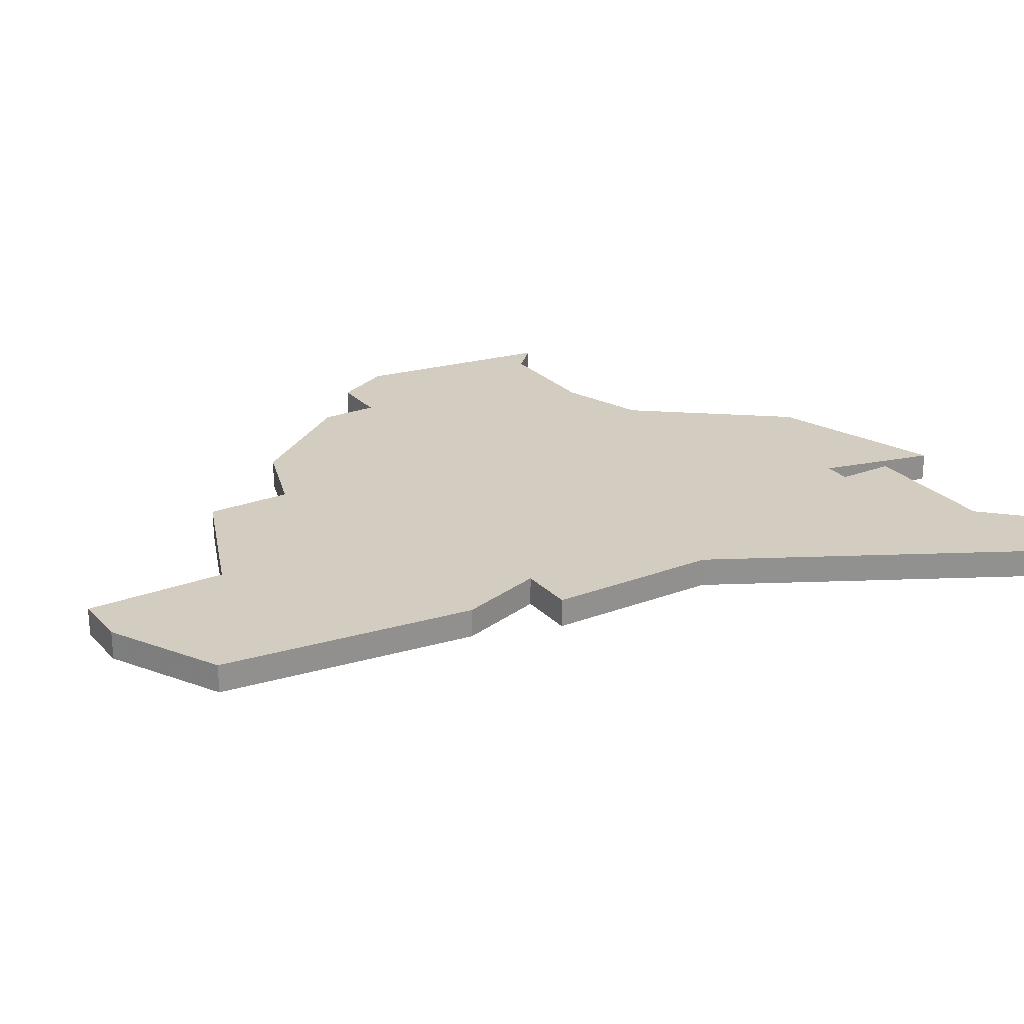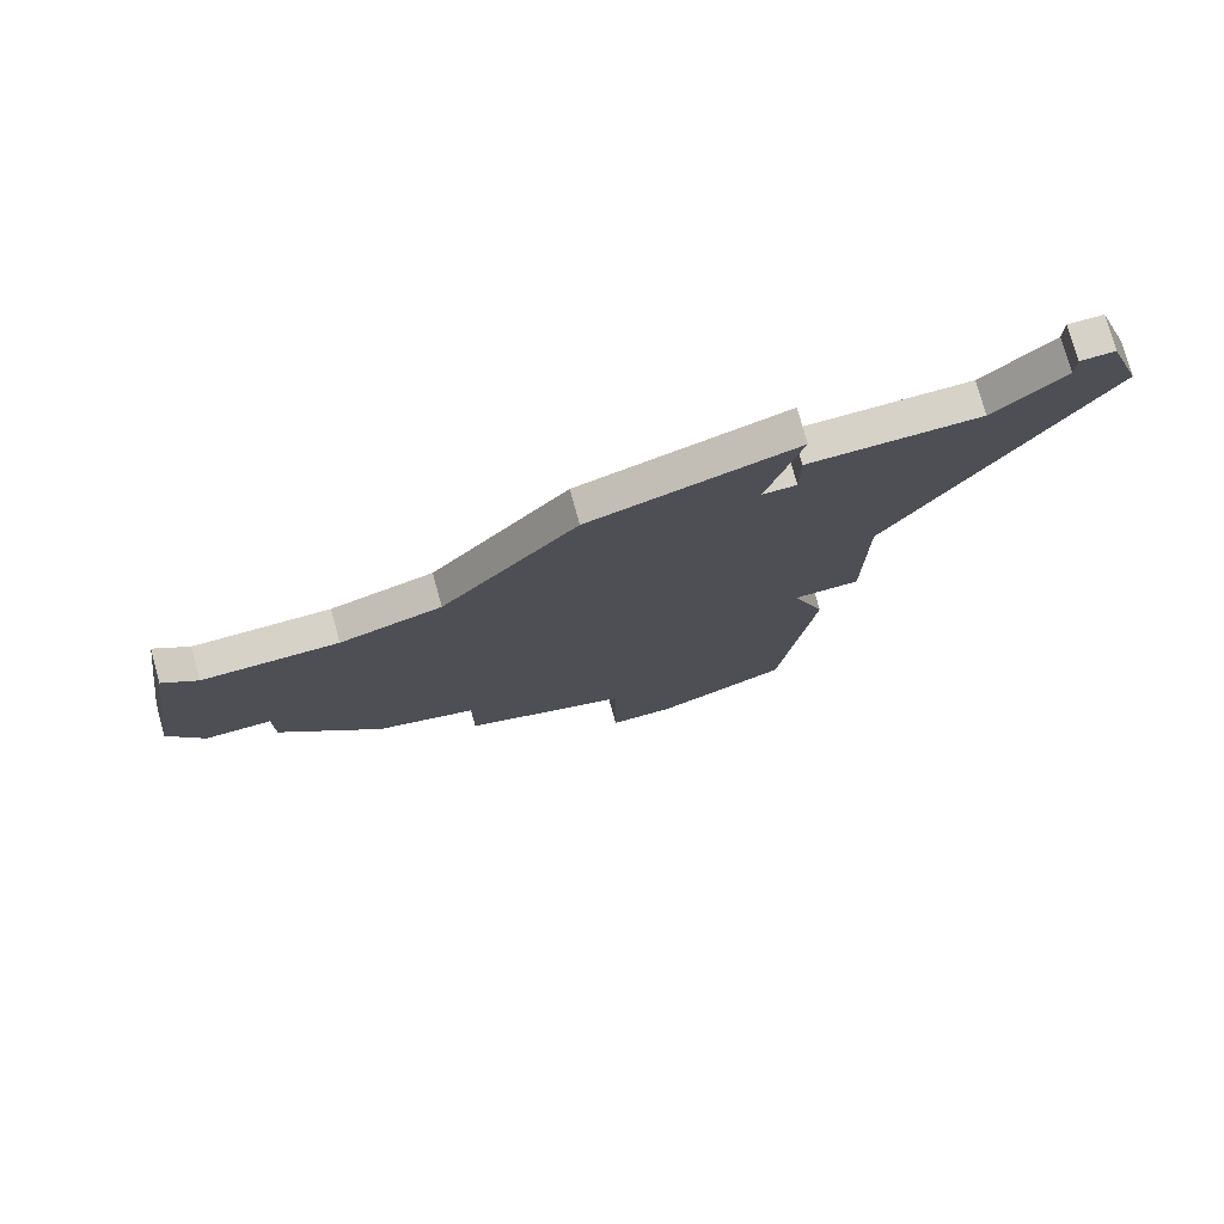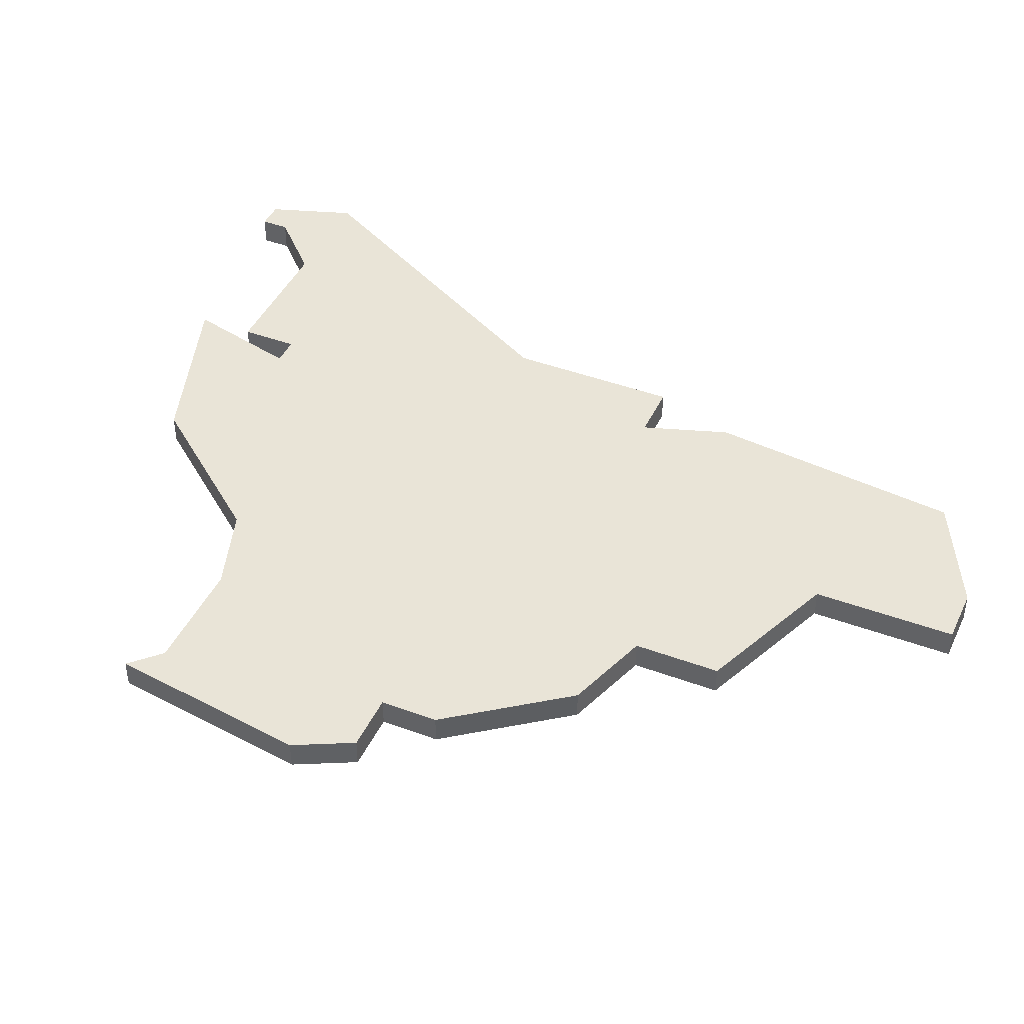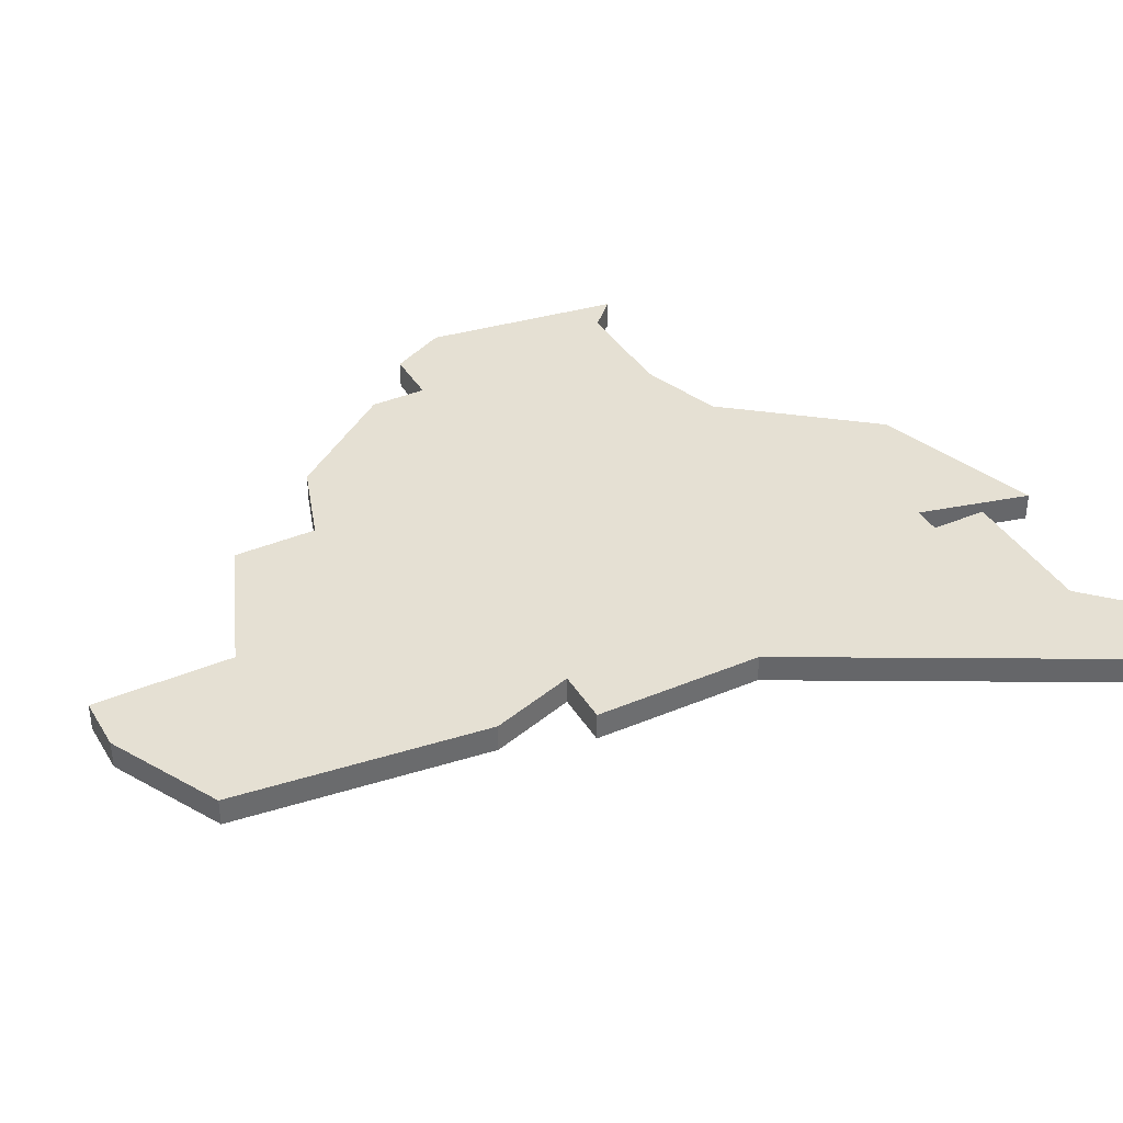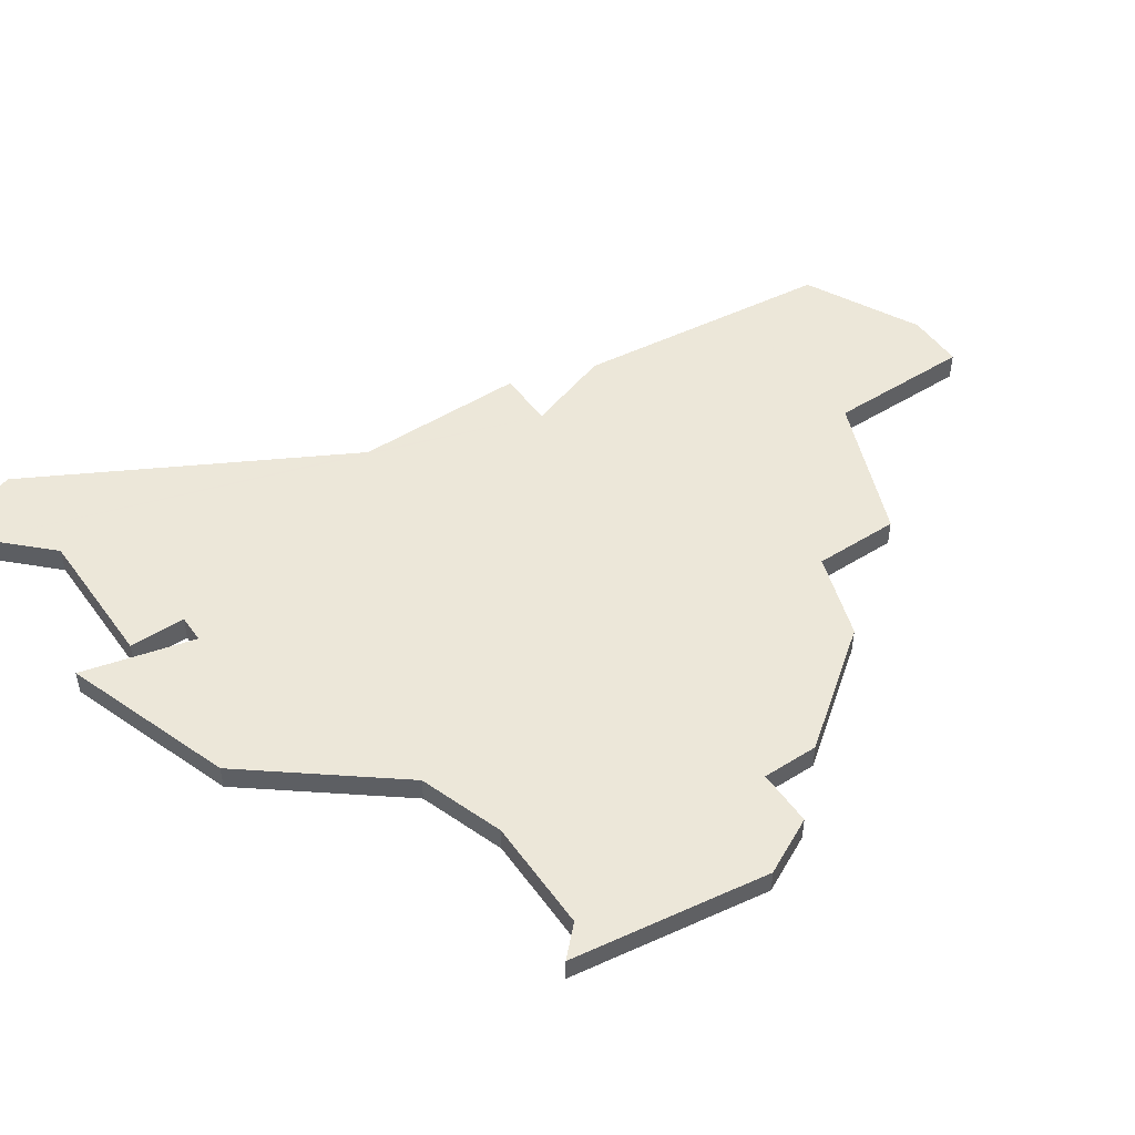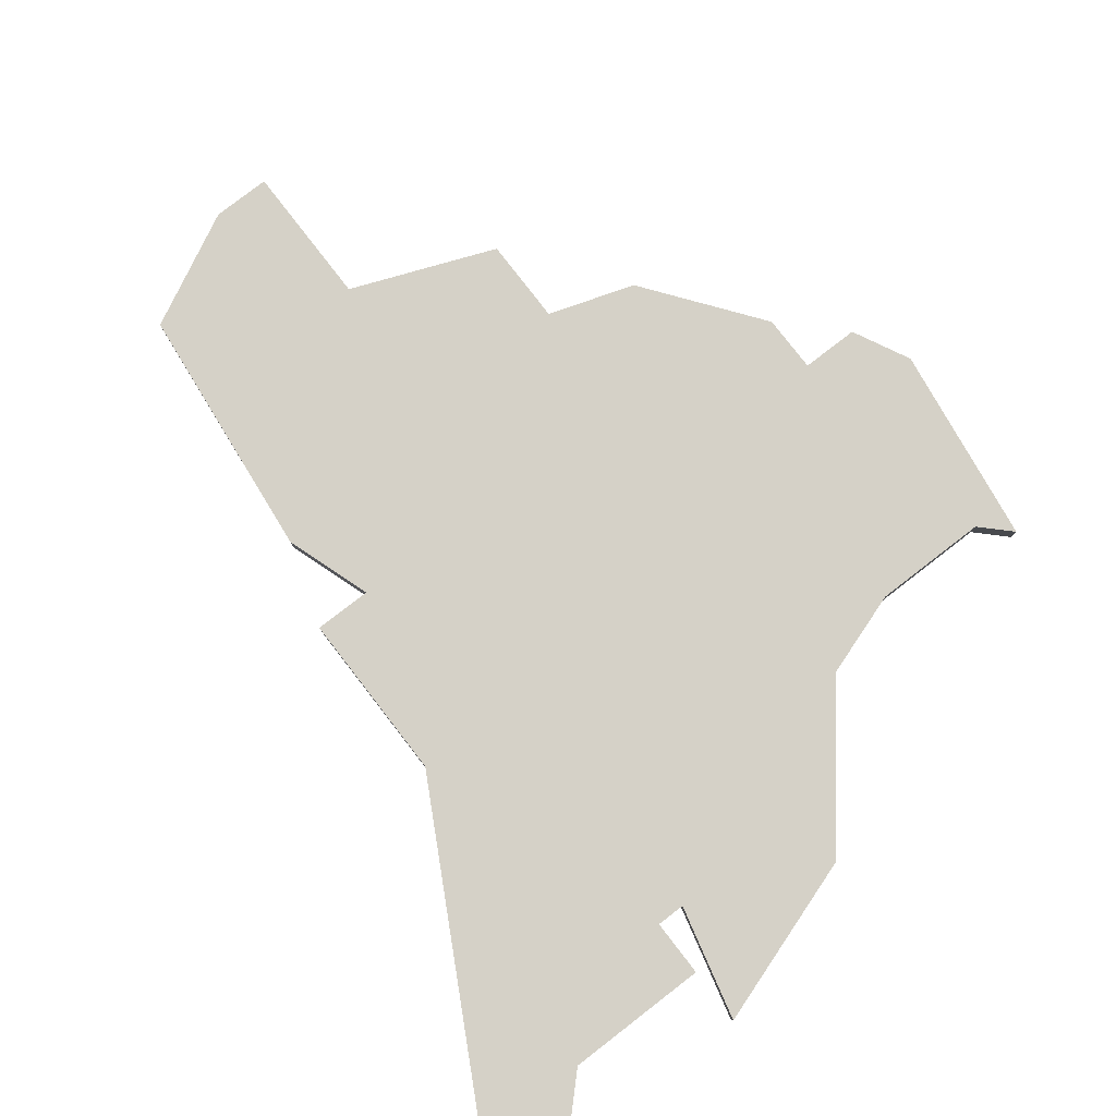
<metadata>
{"format":"obj","ext":"obj","renderer":"f3d","projection":"perspective","resolution":1024,"background":"white","views":[{"elev":24.5,"azim":57.9,"up":"+Z"},{"elev":77.7,"azim":-15.5,"up":"+Y"},{"elev":43.2,"azim":-66.2,"up":"+Z"},{"elev":38.2,"azim":61.9,"up":"+Z"},{"elev":49.6,"azim":-124.5,"up":"+Z"},{"elev":79.7,"azim":142.3,"up":"+Z"}]}
</metadata>
<code>
v 4597 -1323 0
v 4593 -1328 0
v 4590 -1329 0
v 4586 -1329 0
v 4585 -1328 0
v 4584 -1335 0
v 4585 -1337 0
v 4587 -1337 0
v 4587 -1339 0
v 4590 -1343 0
v 4593 -1344 0
v 4593 -1347 0
v 4598 -1349 0
v 4598 -1352 0
v 4598 -1354 0
v 4600 -1354 0
v 4604 -1352 0
v 4605 -1343 0
v 4604 -1340 0
v 4606 -1340 0
v 4606 -1334 0
v 4612 -1323 0
v 4611 -1320 0
v 4610 -1320 0
v 4610 -1321 0
v 4608 -1323 0
v 4603 -1323 0
v 4603 -1325 0
v 4602 -1325 0
v 4603 -1321 0
v 4597 -1323 1
v 4593 -1328 1
v 4590 -1329 1
v 4586 -1329 1
v 4585 -1328 1
v 4584 -1335 1
v 4585 -1337 1
v 4587 -1337 1
v 4587 -1339 1
v 4590 -1343 1
v 4593 -1344 1
v 4593 -1347 1
v 4598 -1349 1
v 4598 -1352 1
v 4598 -1354 1
v 4600 -1354 1
v 4604 -1352 1
v 4605 -1343 1
v 4604 -1340 1
v 4606 -1340 1
v 4606 -1334 1
v 4612 -1323 1
v 4611 -1320 1
v 4610 -1320 1
v 4610 -1321 1
v 4608 -1323 1
v 4603 -1323 1
v 4603 -1325 1
v 4602 -1325 1
v 4603 -1321 1
f 2 1 30
f 6 5 4
f 8 7 6
f 10 9 8
f 13 12 11
f 16 15 14
f 18 17 16
f 21 20 19
f 23 22 21
f 25 24 23
f 28 27 26
f 2 30 29
f 6 4 3
f 11 10 8
f 16 14 13
f 19 18 16
f 25 23 21
f 2 29 28
f 6 3 2
f 13 11 8
f 19 16 13
f 25 21 19
f 6 2 28
f 19 13 8
f 26 25 19
f 6 28 26
f 19 8 6
f 6 26 19
f 60 31 32
f 34 35 36
f 36 37 38
f 38 39 40
f 41 42 43
f 44 45 46
f 46 47 48
f 49 50 51
f 51 52 53
f 53 54 55
f 56 57 58
f 59 60 32
f 33 34 36
f 38 40 41
f 43 44 46
f 46 48 49
f 51 53 55
f 58 59 32
f 32 33 36
f 38 41 43
f 43 46 49
f 49 51 55
f 58 32 36
f 38 43 49
f 49 55 56
f 56 58 36
f 36 38 49
f 49 56 36
f 32 31 2
f 2 31 1
f 33 32 3
f 3 32 2
f 34 33 4
f 4 33 3
f 35 34 5
f 5 34 4
f 36 35 6
f 6 35 5
f 37 36 7
f 7 36 6
f 38 37 8
f 8 37 7
f 39 38 9
f 9 38 8
f 40 39 10
f 10 39 9
f 41 40 11
f 11 40 10
f 42 41 12
f 12 41 11
f 43 42 13
f 13 42 12
f 44 43 14
f 14 43 13
f 45 44 15
f 15 44 14
f 46 45 16
f 16 45 15
f 47 46 17
f 17 46 16
f 48 47 18
f 18 47 17
f 49 48 19
f 19 48 18
f 50 49 20
f 20 49 19
f 51 50 21
f 21 50 20
f 52 51 22
f 22 51 21
f 53 52 23
f 23 52 22
f 54 53 24
f 24 53 23
f 55 54 25
f 25 54 24
f 56 55 26
f 26 55 25
f 57 56 27
f 27 56 26
f 58 57 28
f 28 57 27
f 59 58 29
f 29 58 28
f 31 60 1
f 1 60 30
f 60 59 30
f 30 59 29

</code>
